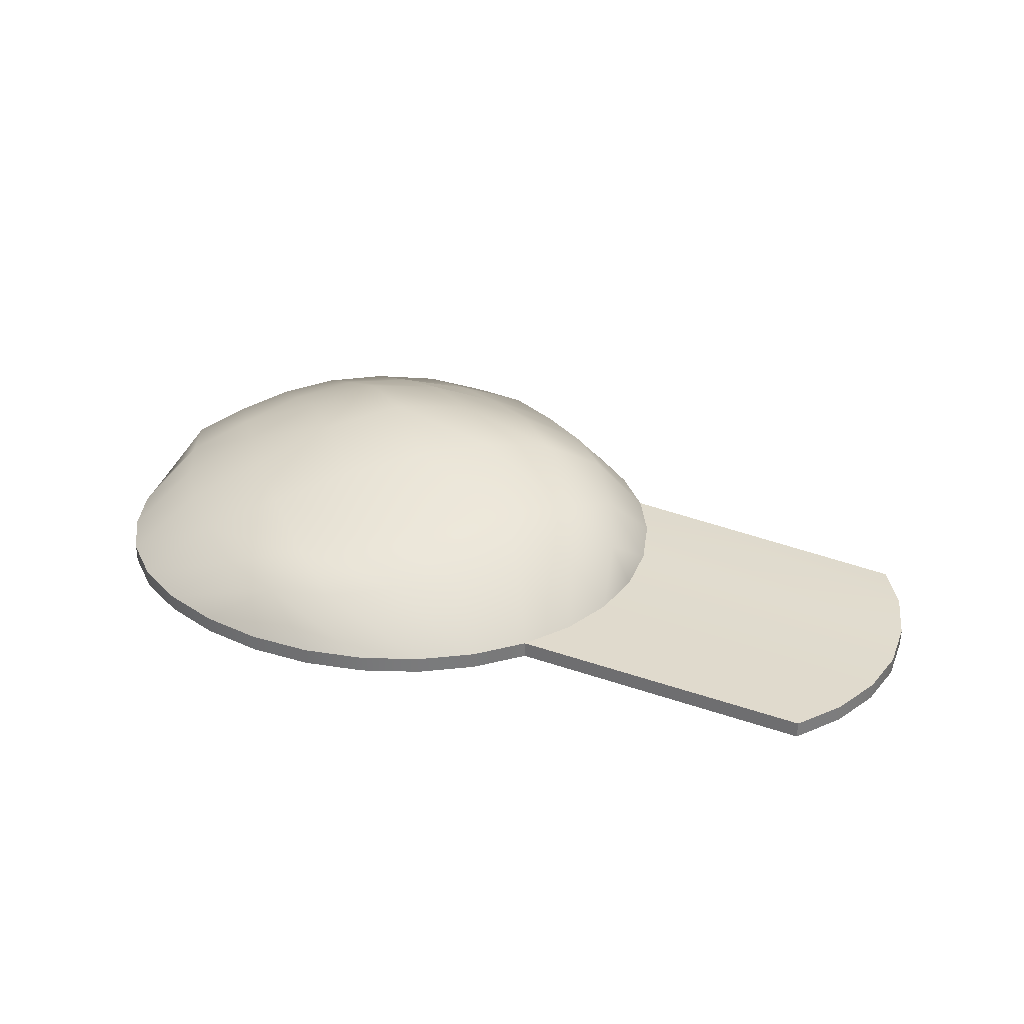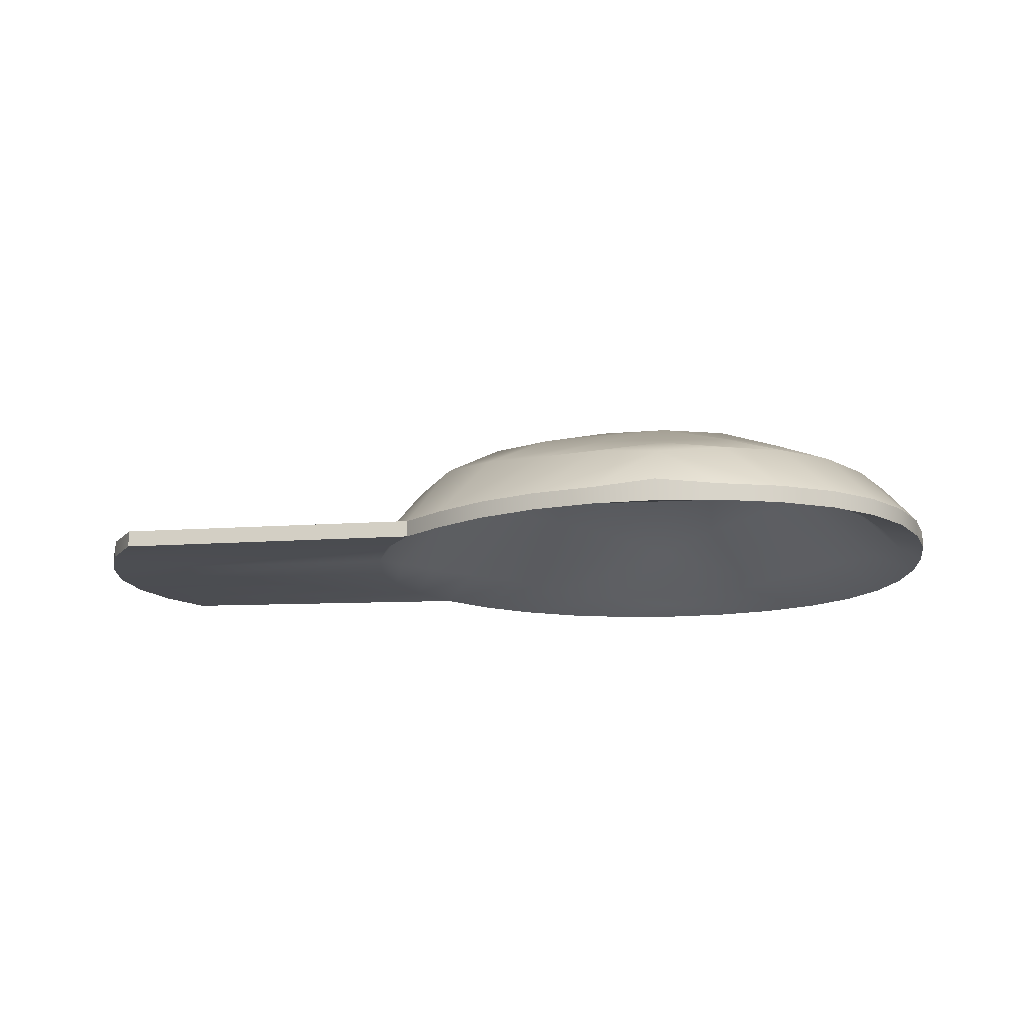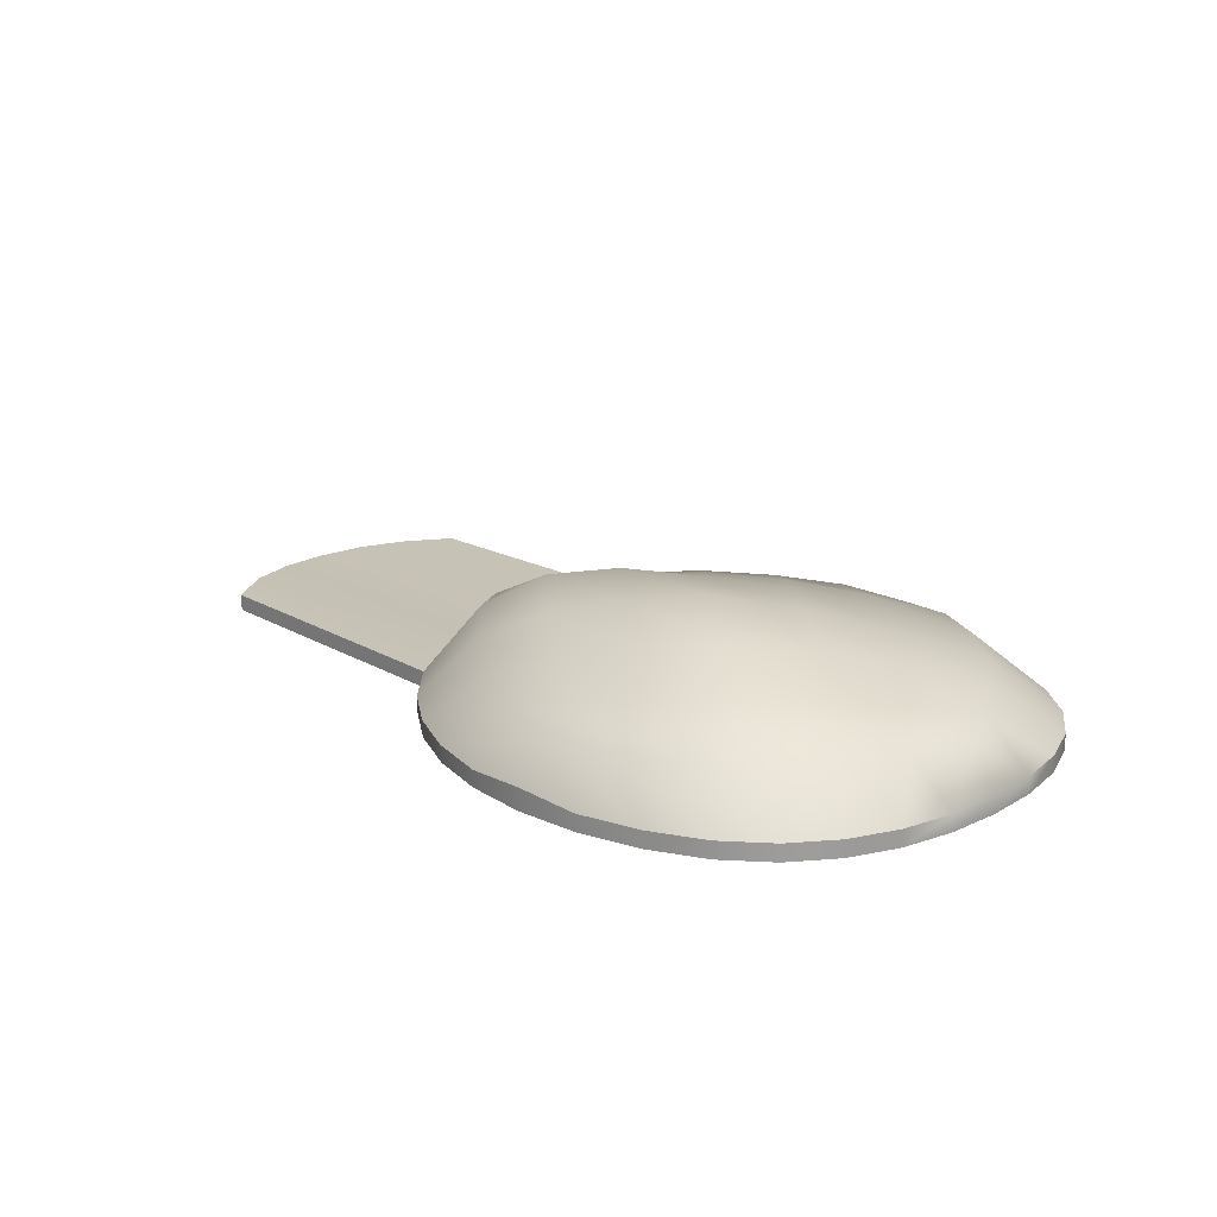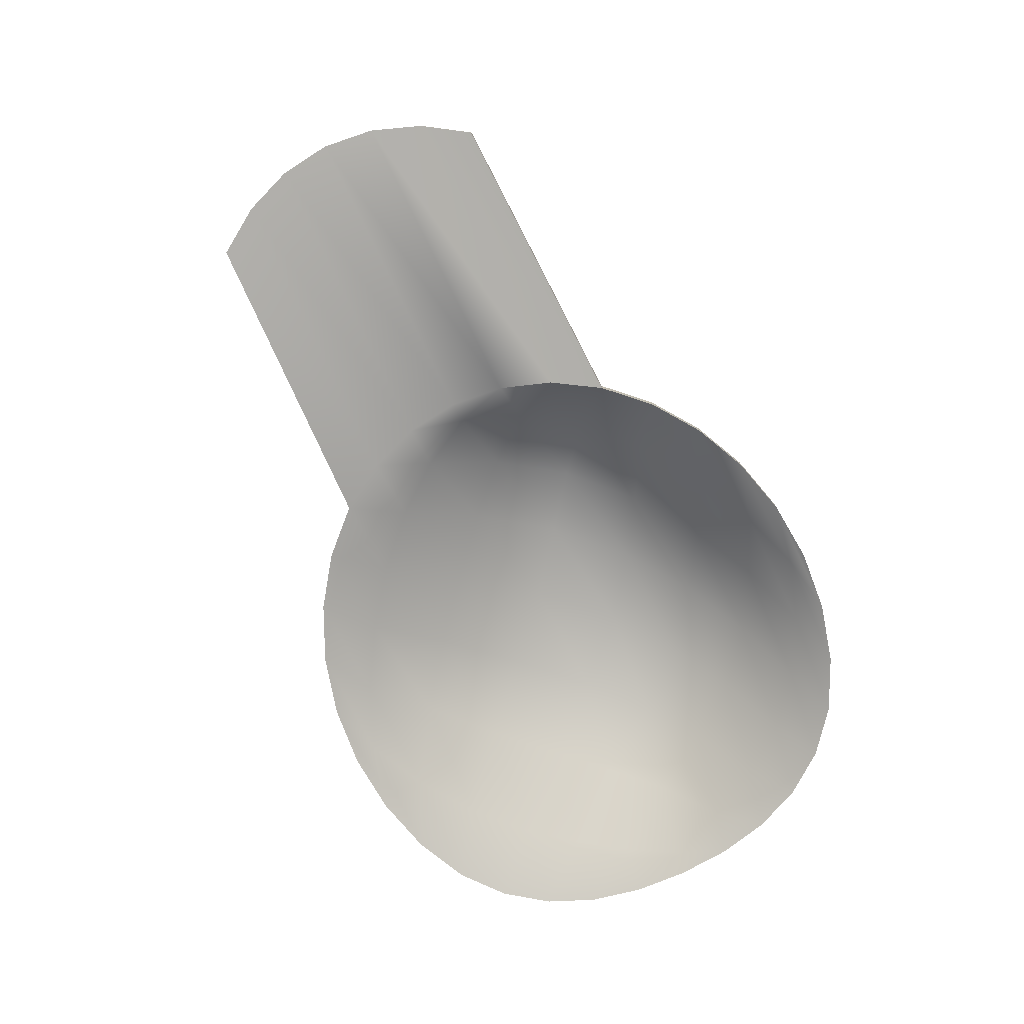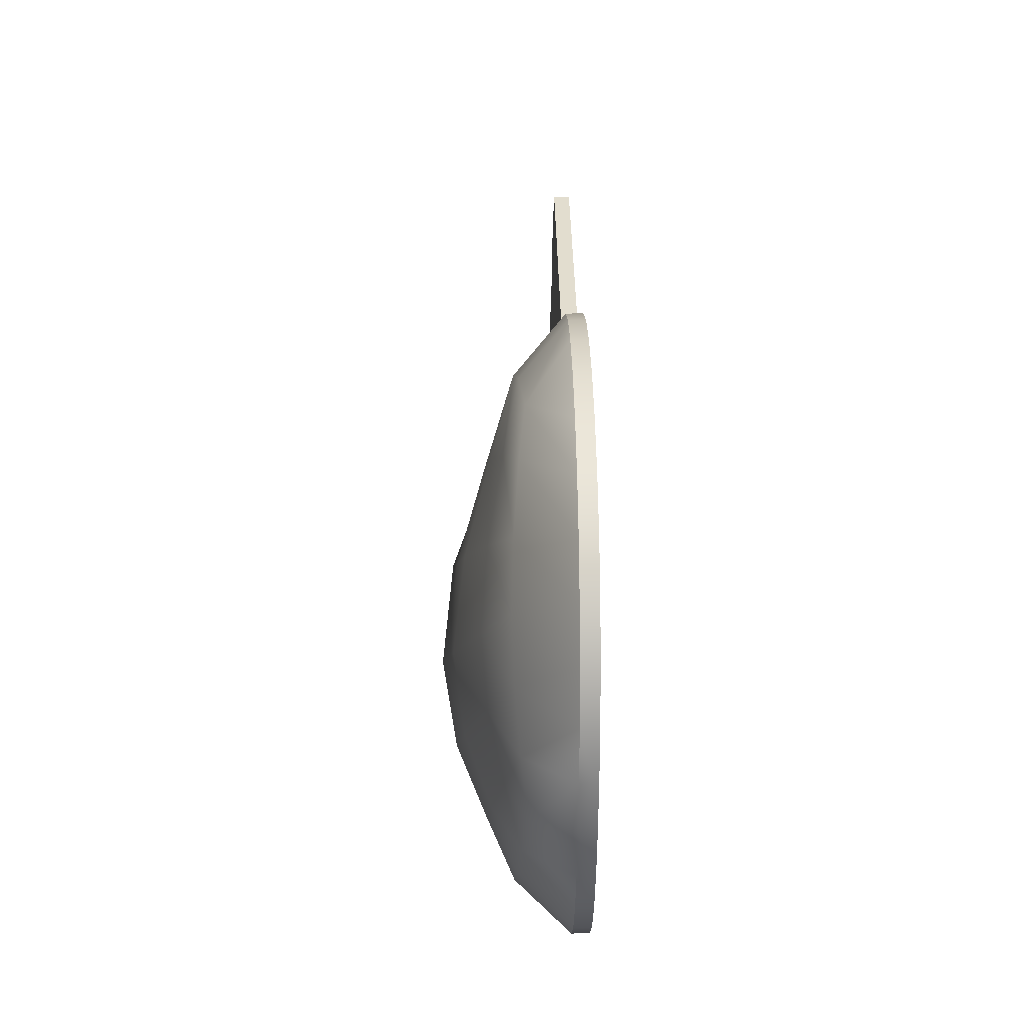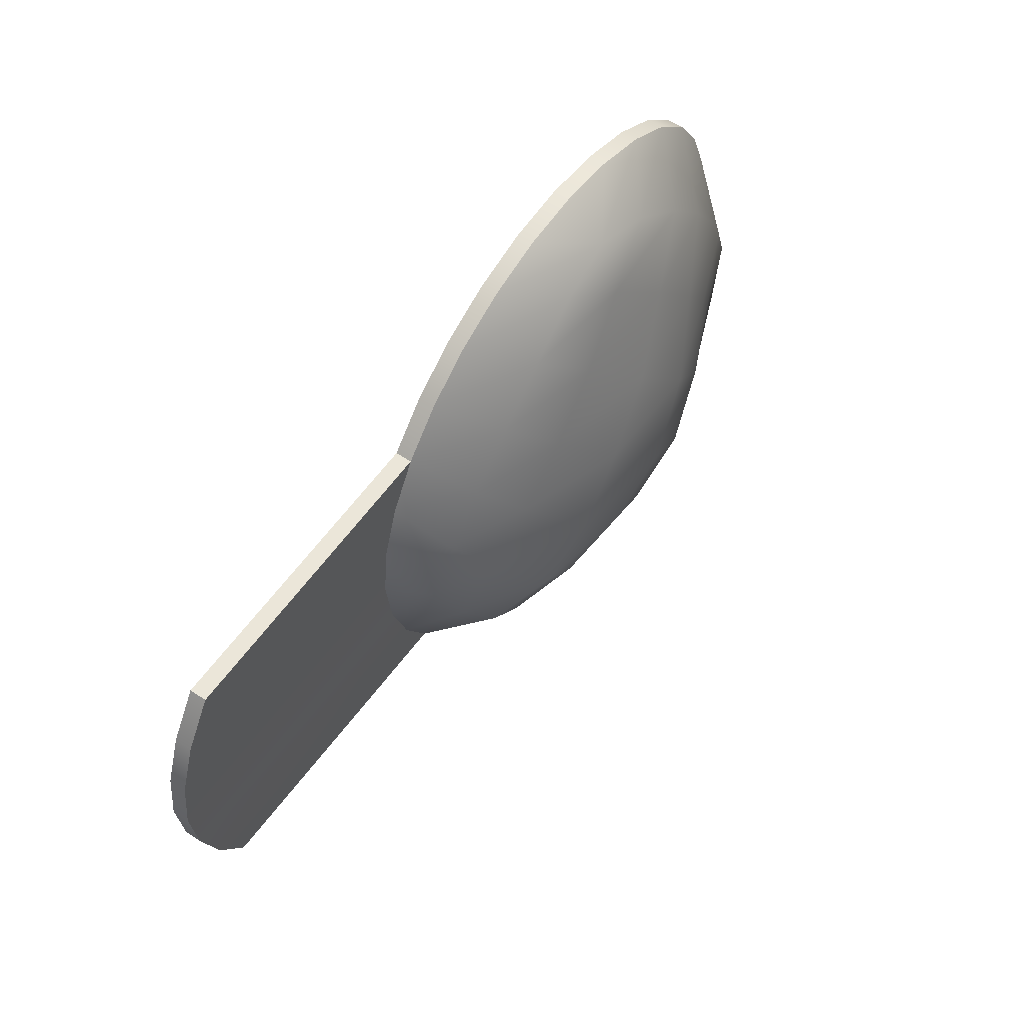
<metadata>
{"format":"obj","ext":"obj","renderer":"f3d","projection":"perspective","resolution":1024,"background":"white","views":[{"elev":33.1,"azim":27.1,"up":"+Y"},{"elev":-15.2,"azim":-173.6,"up":"+Y"},{"elev":19.3,"azim":-134.9,"up":"+Y"},{"elev":-78.4,"azim":115.6,"up":"+Y"},{"elev":36.4,"azim":-90.5,"up":"+Z"},{"elev":55.1,"azim":124.2,"up":"+Z"}]}
</metadata>
<code>
o Circle
v -0.1388 0.013 -0.3174
v -0.2009 0.013 -0.3121
v -0.2606 0.013 -0.2965
v -0.3133 0.013 -0.271
v -0.355 0.013 -0.2367
v -0.3857 0.013 -0.1949
v -0.4062 0.013 -0.1473
v -0.4173 0.013 -0.09558
v -0.4206 0.013 -0.04181
v -0.4173 0.013 0.01196
v -0.4062 0.013 0.06367
v -0.3857 0.013 0.1113
v -0.355 0.013 0.1531
v -0.3133 0.013 0.1874
v -0.2606 0.013 0.2128
v -0.2009 0.013 0.2285
v -0.1388 0.013 0.2338
v -0.07674 0.013 0.2285
v -0.01704 0.013 0.2128
v 0.03798 0.013 0.1874
v 0.0862 0.013 0.1531
v 0.1258 0.013 0.1113
v 0.1552 0.013 0.06367
v 0.1733 0.013 0.01196
v 0.1794 0.013 -0.04181
v 0.1733 0.01433 -0.09558
v 0.1552 0.01626 -0.1473
v 0.1258 0.01557 -0.1949
v 0.0862 0.01333 -0.2367
v 0.03798 0.013 -0.271
v -0.01704 0.013 -0.2965
v -0.07674 0.013 -0.3121
v -0.1417 0.0234 -0.3016
v -0.206 0.0285 -0.2809
v -0.2658 0.03244 -0.2501
v -0.3136 0.03393 -0.2095
v -0.35 0.03244 -0.1606
v -0.3778 0.0285 -0.1055
v -0.3998 0.0234 -0.047
v -0.08035 0.02943 -0.2801
v -0.1454 0.07373 -0.256
v -0.2093 0.08553 -0.2224
v -0.2633 0.09026 -0.178
v -0.3055 0.08553 -0.1231
v -0.3409 0.07373 -0.06107
v -0.3748 0.02943 0.002819
v -0.01972 0.03465 -0.2479
v -0.08188 0.08786 -0.2208
v -0.1458 0.109 -0.1865
v -0.2065 0.1181 -0.1404
v -0.2559 0.109 -0.08103
v -0.2994 0.08786 -0.01393
v -0.3435 0.03465 0.05244
v 0.03719 0.07468 -0.2057
v -0.01898 0.105 -0.1737
v -0.07981 0.1232 -0.1374
v -0.1424 0.1316 -0.09061
v -0.2007 0.1198 -0.02982
v -0.2531 0.09388 0.03721
v -0.3051 0.03674 0.1006
v 0.08749 0.08108 -0.1551
v 0.03975 0.1139 -0.1155
v -0.01528 0.1233 -0.07347
v -0.07507 0.1182 -0.02479
v -0.1371 0.109 0.03201
v -0.1984 0.08786 0.09142
v -0.2573 0.03465 0.1453
v 0.1284 0.06995 -0.09929
v 0.09061 0.08459 -0.0516
v 0.0433 0.08845 -0.003574
v -0.01144 0.09026 0.04575
v -0.07142 0.08553 0.09579
v -0.1344 0.07373 0.1433
v -0.1983 0.02943 0.1837
v 0.1577 0.02397 -0.04233
v 0.13 0.0285 0.01016
v 0.09153 0.03244 0.06059
v 0.04365 0.03393 0.1077
v -0.01172 0.03244 0.15
v -0.07248 0.0285 0.1856
v -0.1363 0.0234 0.2123
v 0.431 0.013 0.1049
v 0.4604 0.013 0.05977
v 0.4785 0.013 0.01078
v 0.4847 0.013 -0.04017
v 0.4785 0.01433 -0.09112
v 0.4604 0.01626 -0.1401
v 0.431 0.01557 -0.1853
v -0.1388 0.03485 -0.3178
v -0.2009 0.02959 -0.3125
v -0.2606 0.02959 -0.2968
v -0.3133 0.02959 -0.2713
v -0.355 0.02959 -0.2371
v -0.3857 0.02959 -0.1953
v -0.4061 0.02959 -0.1476
v -0.4173 0.02959 -0.09592
v -0.4206 0.02959 -0.04215
v -0.4173 0.02959 0.01162
v -0.4061 0.02959 0.06333
v -0.3857 0.02959 0.111
v -0.355 0.02959 0.1527
v -0.3133 0.02959 0.187
v -0.2606 0.02959 0.2125
v -0.2009 0.02959 0.2282
v -0.1388 0.02959 0.2335
v -0.07674 0.02959 0.2282
v -0.01704 0.02959 0.2125
v 0.03798 0.02959 0.187
v 0.08621 0.02959 0.1527
v 0.1258 0.02959 0.111
v 0.1552 0.02959 0.06333
v 0.1733 0.02959 0.01162
v 0.1794 0.02959 -0.04215
v 0.1733 0.03093 -0.09592
v 0.1552 0.03285 -0.1476
v 0.1258 0.03216 -0.1953
v 0.08621 0.02992 -0.2371
v 0.03798 0.02959 -0.2713
v -0.01704 0.02959 -0.2968
v -0.07674 0.02959 -0.3125
v -0.1417 0.07061 -0.2926
v -0.206 0.07571 -0.2813
v -0.2658 0.07965 -0.2504
v -0.3137 0.08114 -0.2099
v -0.3502 0.07965 -0.161
v -0.3779 0.07571 -0.1059
v -0.3998 0.07061 -0.04734
v -0.08034 0.07664 -0.2805
v -0.1454 0.09032 -0.2563
v -0.2093 0.1021 -0.2228
v -0.2636 0.1069 -0.1783
v -0.306 0.1021 -0.1234
v -0.3413 0.09032 -0.06141
v -0.3748 0.07664 0.002477
v -0.01972 0.08186 -0.2483
v -0.08187 0.1045 -0.2212
v -0.1458 0.1256 -0.1868
v -0.2068 0.1347 -0.1408
v -0.2566 0.1256 -0.08137
v -0.3 0.1045 -0.01427
v -0.3436 0.08186 0.05209
v 0.03719 0.09127 -0.206
v -0.01898 0.1216 -0.1741
v -0.0798 0.1398 -0.1377
v -0.1424 0.1482 -0.09095
v -0.2011 0.1364 -0.03016
v -0.2535 0.1105 0.03687
v -0.3052 0.08395 0.1002
v 0.08749 0.09767 -0.1554
v 0.03976 0.1305 -0.1158
v -0.01527 0.1399 -0.07381
v -0.07506 0.1348 -0.02513
v -0.1371 0.1256 0.03167
v -0.1985 0.1045 0.09108
v -0.2573 0.08186 0.1449
v 0.1285 0.08654 -0.09964
v 0.09061 0.1012 -0.05194
v 0.04331 0.105 -0.003916
v -0.01143 0.1069 0.04541
v -0.07141 0.1021 0.09544
v -0.1344 0.09032 0.143
v -0.1982 0.07664 0.1833
v 0.1577 0.07118 -0.04268
v 0.13 0.07571 0.009813
v 0.09153 0.07965 0.06025
v 0.04366 0.08114 0.1074
v -0.01171 0.07965 0.1497
v -0.07247 0.07571 0.1852
v -0.1363 0.07061 0.199
v 0.431 0.02959 0.1046
v 0.4604 0.02959 0.05944
v 0.4786 0.02959 0.01045
v 0.4847 0.02959 -0.04049
v 0.4786 0.03093 -0.09144
v 0.4604 0.03285 -0.1404
v 0.431 0.03216 -0.1856
f 2 1 32 33
f 33 32 31 40
f 40 31 30 47
f 47 30 29 54
f 54 29 28 61
f 61 28 27 68
f 68 27 26 75
f 75 26 25 24
f 3 2 33 34
f 34 33 40 41
f 41 40 47 48
f 48 47 54 55
f 55 54 61 62
f 62 61 68 69
f 69 68 75 76
f 76 75 24 23
f 4 3 34 35
f 35 34 41 42
f 42 41 48 49
f 49 48 55 56
f 56 55 62 63
f 63 62 69 70
f 70 69 76 77
f 77 76 23 22
f 5 4 35 36
f 36 35 42 43
f 43 42 49 50
f 50 49 56 57
f 57 56 63 64
f 64 63 70 71
f 71 70 77 78
f 78 77 22 21
f 6 5 36 37
f 37 36 43 44
f 44 43 50 51
f 51 50 57 58
f 58 57 64 65
f 65 64 71 72
f 72 71 78 79
f 79 78 21 20
f 7 6 37 38
f 38 37 44 45
f 45 44 51 52
f 52 51 58 59
f 59 58 65 66
f 66 65 72 73
f 73 72 79 80
f 80 79 20 19
f 8 7 38 39
f 39 38 45 46
f 46 45 52 53
f 53 52 59 60
f 60 59 66 67
f 67 66 73 74
f 74 73 80 81
f 81 80 19 18
f 9 8 39 10
f 10 39 46 11
f 11 46 53 12
f 12 53 60 13
f 13 60 67 14
f 14 67 74 15
f 15 74 81 16
f 16 81 18 17
f 27 87 86 26
f 25 85 84 24
f 23 83 82 22
f 28 88 87 27
f 26 86 85 25
f 24 84 83 23
f 90 121 120 89
f 121 128 119 120
f 128 135 118 119
f 135 142 117 118
f 142 149 116 117
f 149 156 115 116
f 156 163 114 115
f 163 112 113 114
f 91 122 121 90
f 122 129 128 121
f 129 136 135 128
f 136 143 142 135
f 143 150 149 142
f 150 157 156 149
f 157 164 163 156
f 164 111 112 163
f 92 123 122 91
f 123 130 129 122
f 130 137 136 129
f 137 144 143 136
f 144 151 150 143
f 151 158 157 150
f 158 165 164 157
f 165 110 111 164
f 93 124 123 92
f 124 131 130 123
f 131 138 137 130
f 138 145 144 137
f 145 152 151 144
f 152 159 158 151
f 159 166 165 158
f 166 109 110 165
f 94 125 124 93
f 125 132 131 124
f 132 139 138 131
f 139 146 145 138
f 146 153 152 145
f 153 160 159 152
f 160 167 166 159
f 167 108 109 166
f 95 126 125 94
f 126 133 132 125
f 133 140 139 132
f 140 147 146 139
f 147 154 153 146
f 154 161 160 153
f 161 168 167 160
f 168 107 108 167
f 96 127 126 95
f 127 134 133 126
f 134 141 140 133
f 141 148 147 140
f 148 155 154 147
f 155 162 161 154
f 162 169 168 161
f 169 106 107 168
f 97 98 127 96
f 98 99 134 127
f 99 100 141 134
f 100 101 148 141
f 101 102 155 148
f 102 103 162 155
f 103 104 169 162
f 104 105 106 169
f 115 114 174 175
f 113 112 172 173
f 111 110 170 171
f 116 115 175 176
f 114 113 173 174
f 112 111 171 172
f 5 6 94 93
f 32 1 89 120
f 19 20 108 107
f 6 7 95 94
f 20 21 109 108
f 7 8 96 95
f 22 82 170 110
f 21 22 110 109
f 8 9 97 96
f 9 10 98 97
f 88 28 116 176
f 10 11 99 98
f 82 83 171 170
f 11 12 100 99
f 12 13 101 100
f 83 84 172 171
f 84 85 173 172
f 13 14 102 101
f 85 86 174 173
f 14 15 103 102
f 1 2 90 89
f 28 29 117 116
f 86 87 175 174
f 15 16 104 103
f 2 3 91 90
f 29 30 118 117
f 87 88 176 175
f 16 17 105 104
f 3 4 92 91
f 30 31 119 118
f 17 18 106 105
f 4 5 93 92
f 31 32 120 119
f 18 19 107 106

</code>
